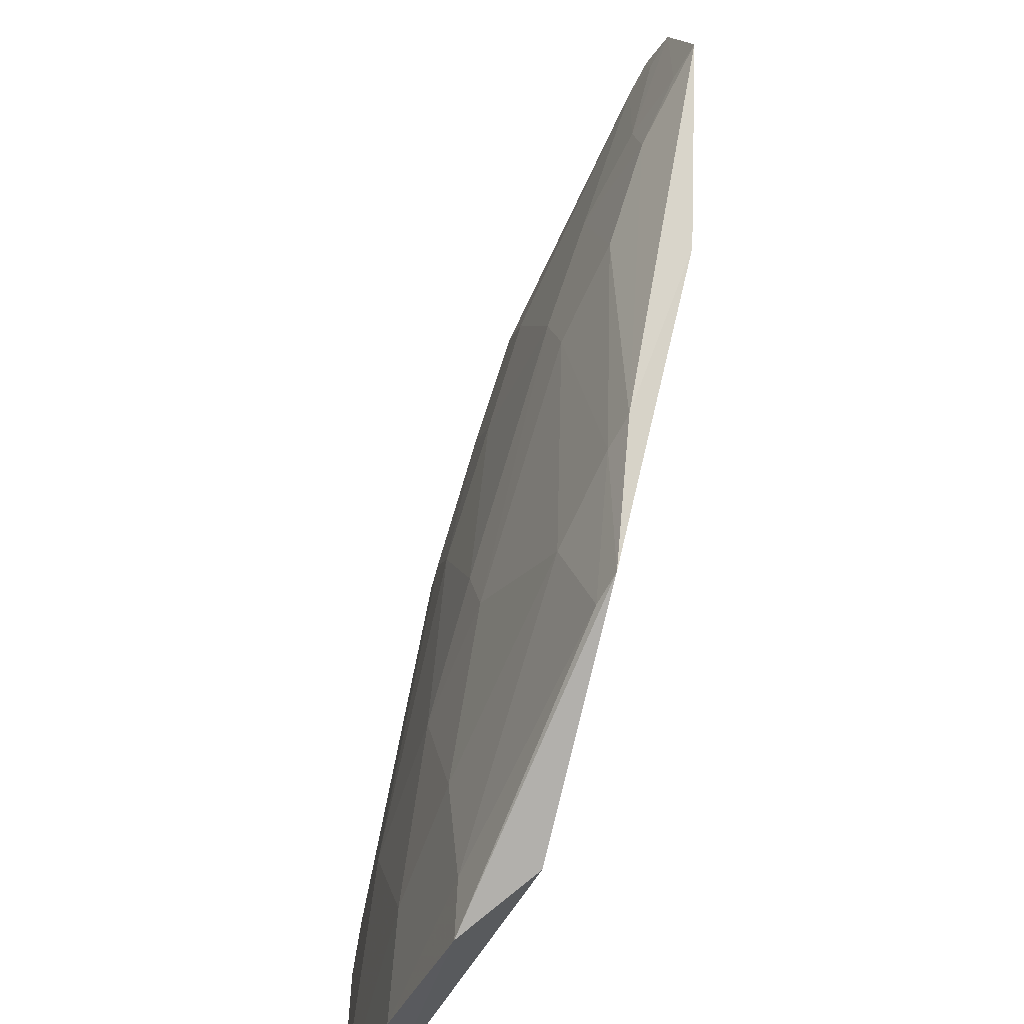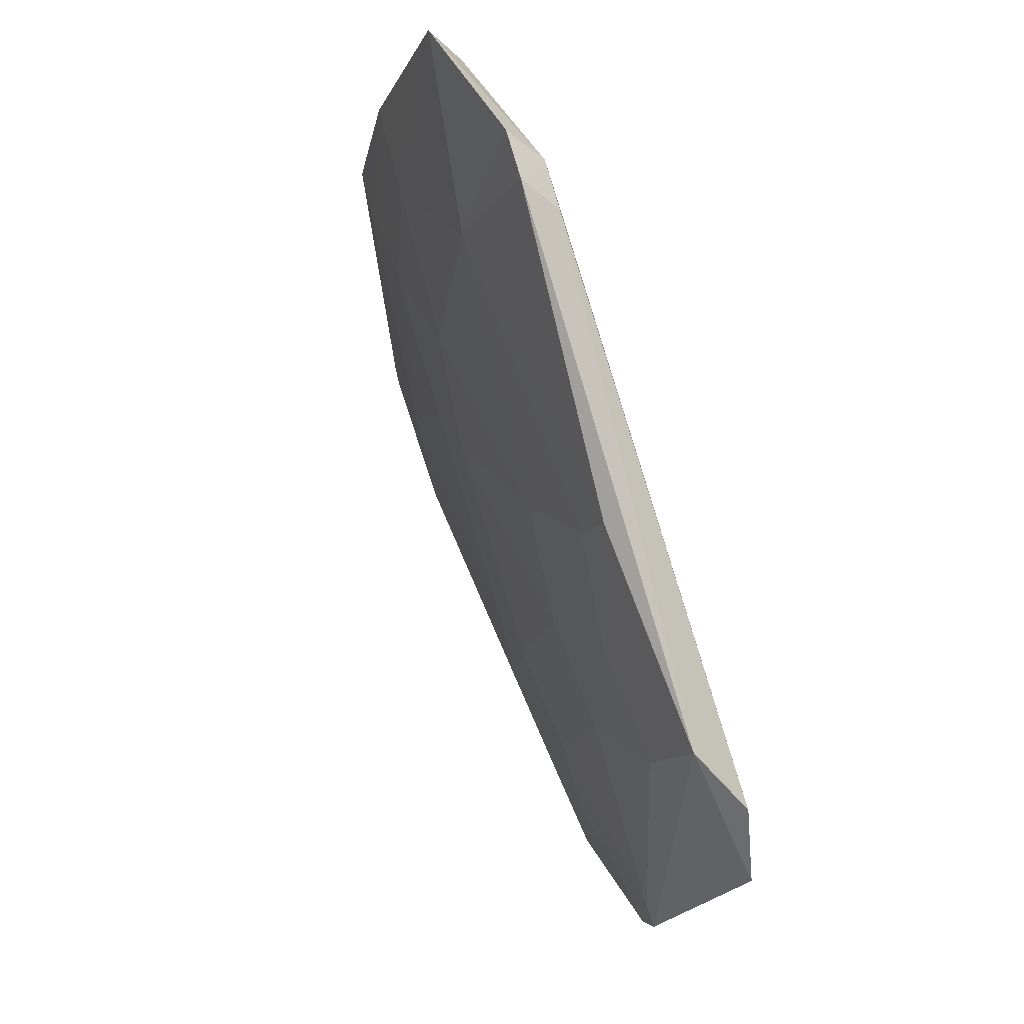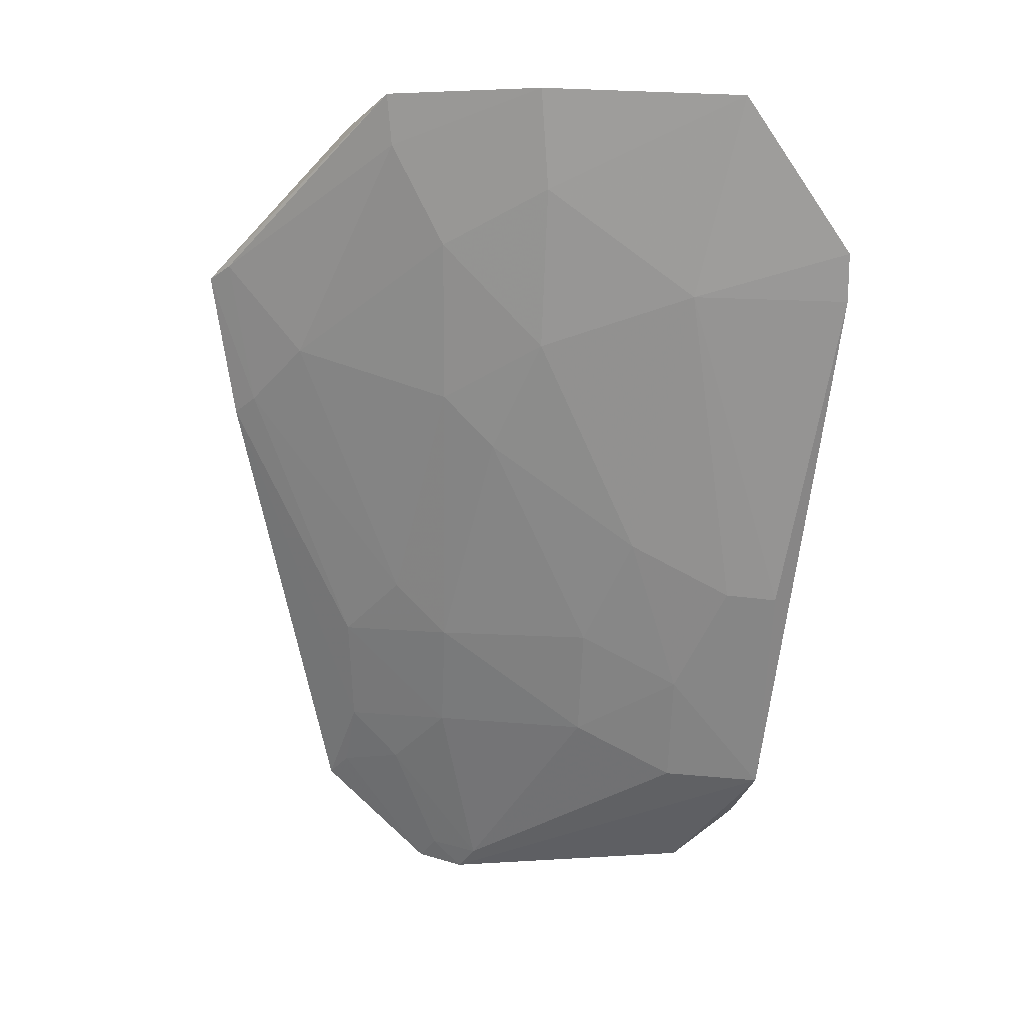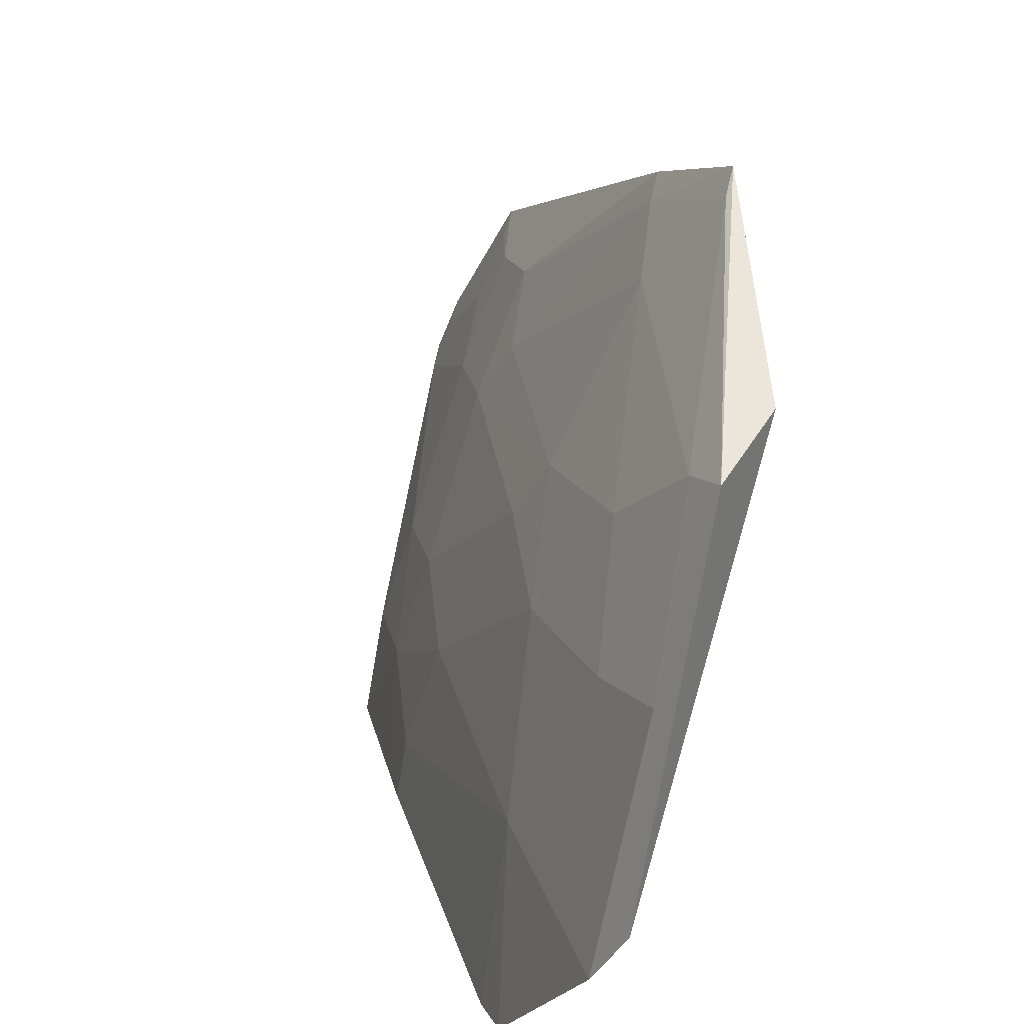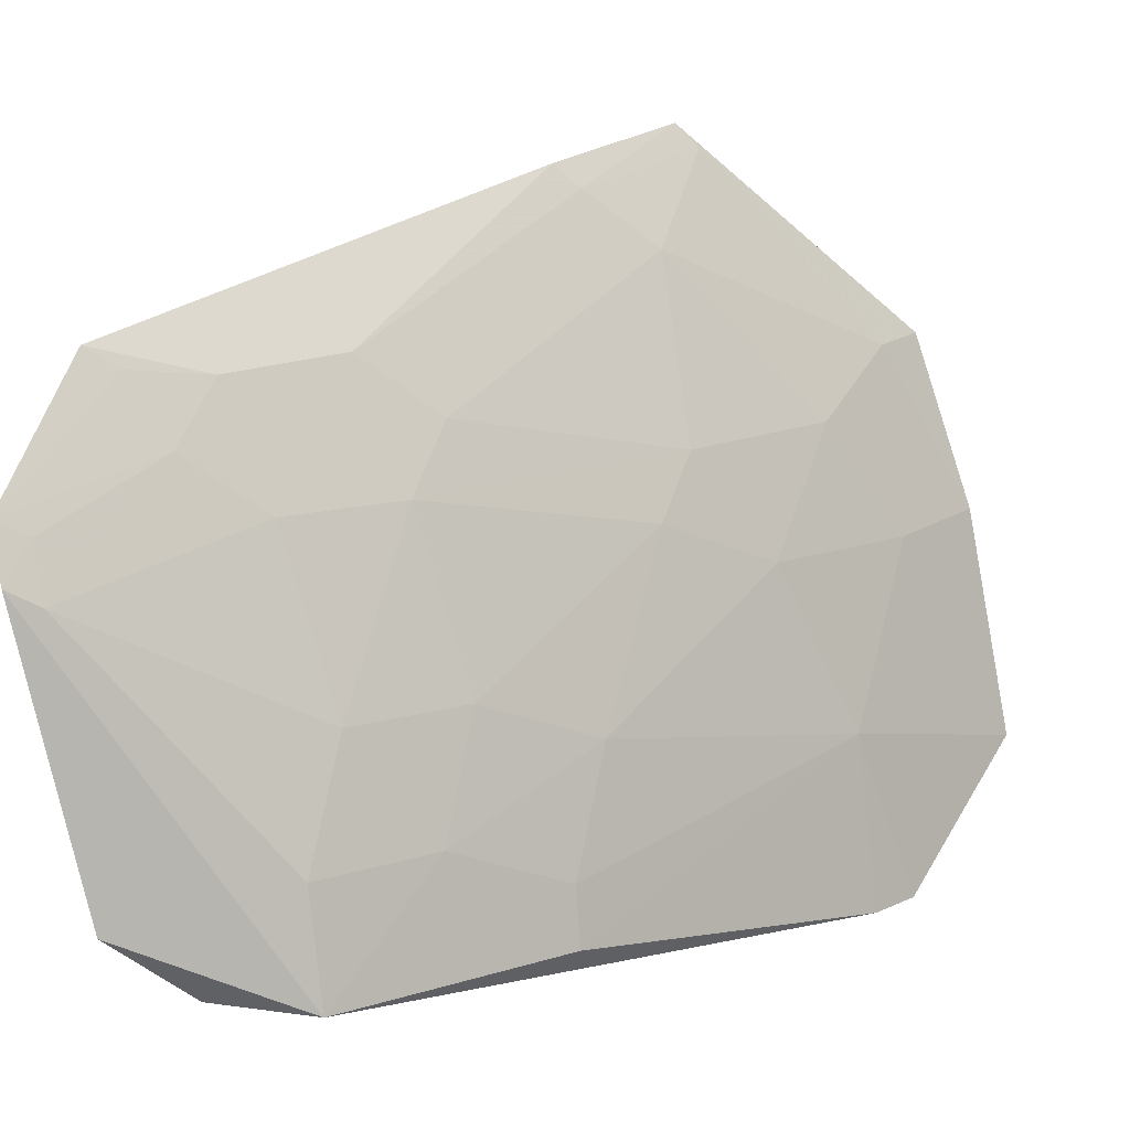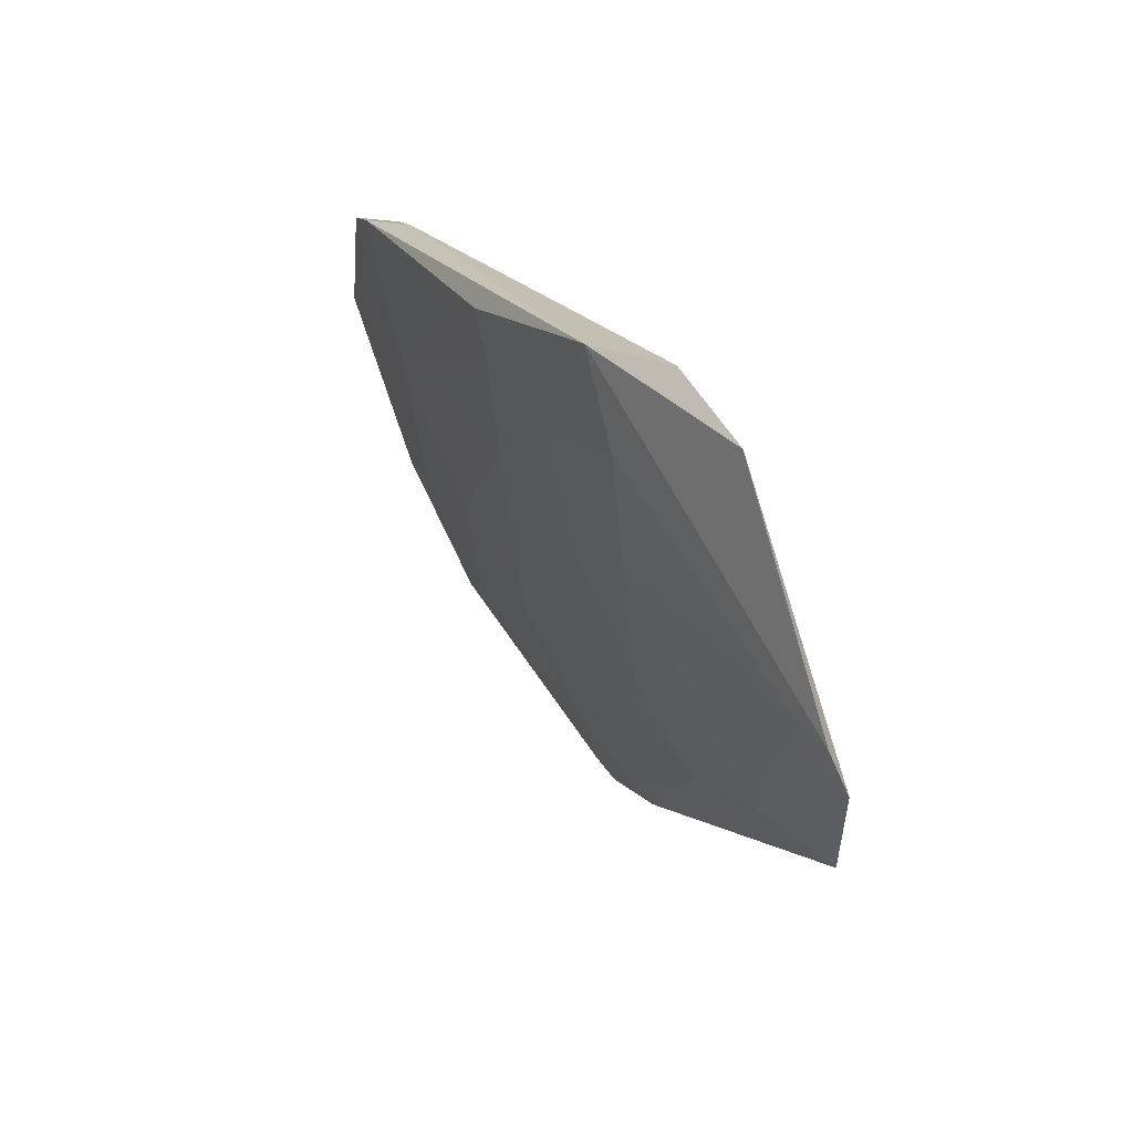
<metadata>
{"format":"obj","ext":"obj","renderer":"f3d","projection":"perspective","resolution":1024,"background":"white","views":[{"elev":59.2,"azim":-10.6,"up":"+Y"},{"elev":-16.7,"azim":-30.5,"up":"+Z"},{"elev":2.4,"azim":-94.2,"up":"+Z"},{"elev":15.5,"azim":-34.9,"up":"+Y"},{"elev":12.8,"azim":-152.4,"up":"+Y"},{"elev":-73.9,"azim":4.5,"up":"+Z"}]}
</metadata>
<code>
v -0.07859 0.03335 0.08202
v -0.06058 0.0311 0.03801
v -0.06924 0.02999 0.05267
v -0.0614 0.02877 0.03747
v -0.07999 0.009836 0.07257
v -0.06379 0.03272 0.04473
v -0.07496 0.03544 0.08068
v -0.06416 0.01582 0.03859
v -0.0805 0.01733 0.07132
v -0.0616 0.03032 0.03902
v -0.0665 0.03002 0.04733
v -0.07073 0.04314 0.07283
v -0.08137 0.01592 0.08059
v -0.06375 0.0384 0.05559
v -0.0776 0.02512 0.06885
v -0.0703 0.01201 0.04404
v -0.0666 0.03555 0.05276
v -0.06242 0.02795 0.03852
v -0.08381 0.01518 0.08133
v -0.07208 0.03815 0.06877
v -0.06652 0.01277 0.04163
v -0.0694 0.02227 0.04711
v -0.06401 0.03521 0.04738
v -0.08163 0.009444 0.07104
v -0.08147 0.02544 0.08196
v -0.07475 0.0302 0.06617
v -0.06921 0.03273 0.05544
v -0.06865 0.04189 0.0654
v -0.0716 0.04207 0.07347
v -0.06948 0.01704 0.04438
v -0.07199 0.02222 0.0526
v -0.06081 0.03664 0.04332
v -0.08242 0.009534 0.07347
v -0.07918 0.009757 0.07002
v -0.07541 0.01192 0.05494
v -0.07751 0.03036 0.07424
v -0.0802 0.02499 0.07691
v -0.06962 0.04082 0.06616
v -0.07799 0.03309 0.07943
v -0.07475 0.02754 0.06345
v -0.07498 0.01982 0.05794
v -0.07216 0.01706 0.04991
v -0.06193 0.03568 0.04428
v -0.07506 0.01456 0.0552
f 8 4 2
f 8 7 5
f 10 6 2
f 10 2 4
f 12 1 7
f 13 7 1
f 13 5 7
f 14 8 2
f 14 7 8
f 14 12 7
f 16 4 8
f 17 11 3
f 18 10 4
f 18 4 16
f 18 11 6
f 18 6 10
f 19 5 13
f 21 16 8
f 21 8 5
f 22 3 11
f 22 11 18
f 23 6 11
f 23 11 17
f 25 19 13
f 25 13 1
f 27 17 3
f 27 26 20
f 27 3 26
f 28 23 17
f 28 12 14
f 29 1 12
f 30 22 18
f 30 18 16
f 31 3 22
f 32 14 2
f 32 28 14
f 32 23 28
f 33 24 5
f 33 5 19
f 33 19 9
f 33 9 24
f 34 21 5
f 34 5 24
f 34 24 16
f 34 16 21
f 35 24 9
f 35 16 24
f 36 26 15
f 36 20 26
f 37 15 9
f 37 9 19
f 37 19 25
f 37 36 15
f 37 25 36
f 38 27 20
f 38 17 27
f 38 28 17
f 38 20 29
f 38 29 12
f 38 12 28
f 39 29 20
f 39 1 29
f 39 20 36
f 39 36 25
f 39 25 1
f 40 26 3
f 40 3 31
f 40 15 26
f 41 9 15
f 41 40 31
f 41 15 40
f 42 31 22
f 42 22 30
f 42 41 31
f 42 30 16
f 42 16 35
f 43 32 2
f 43 2 6
f 43 6 23
f 43 23 32
f 44 35 9
f 44 9 41
f 44 42 35
f 44 41 42

</code>
